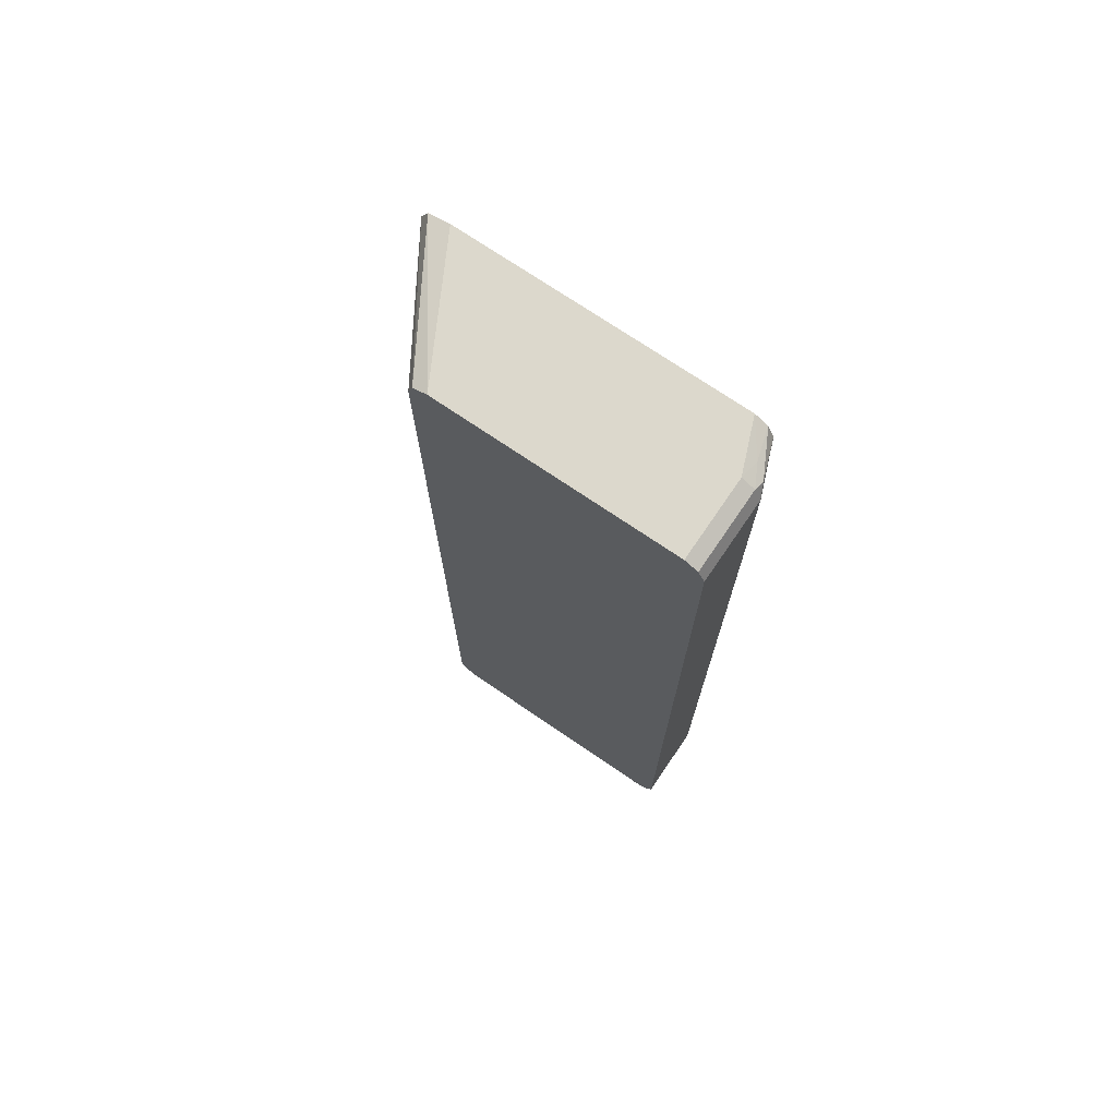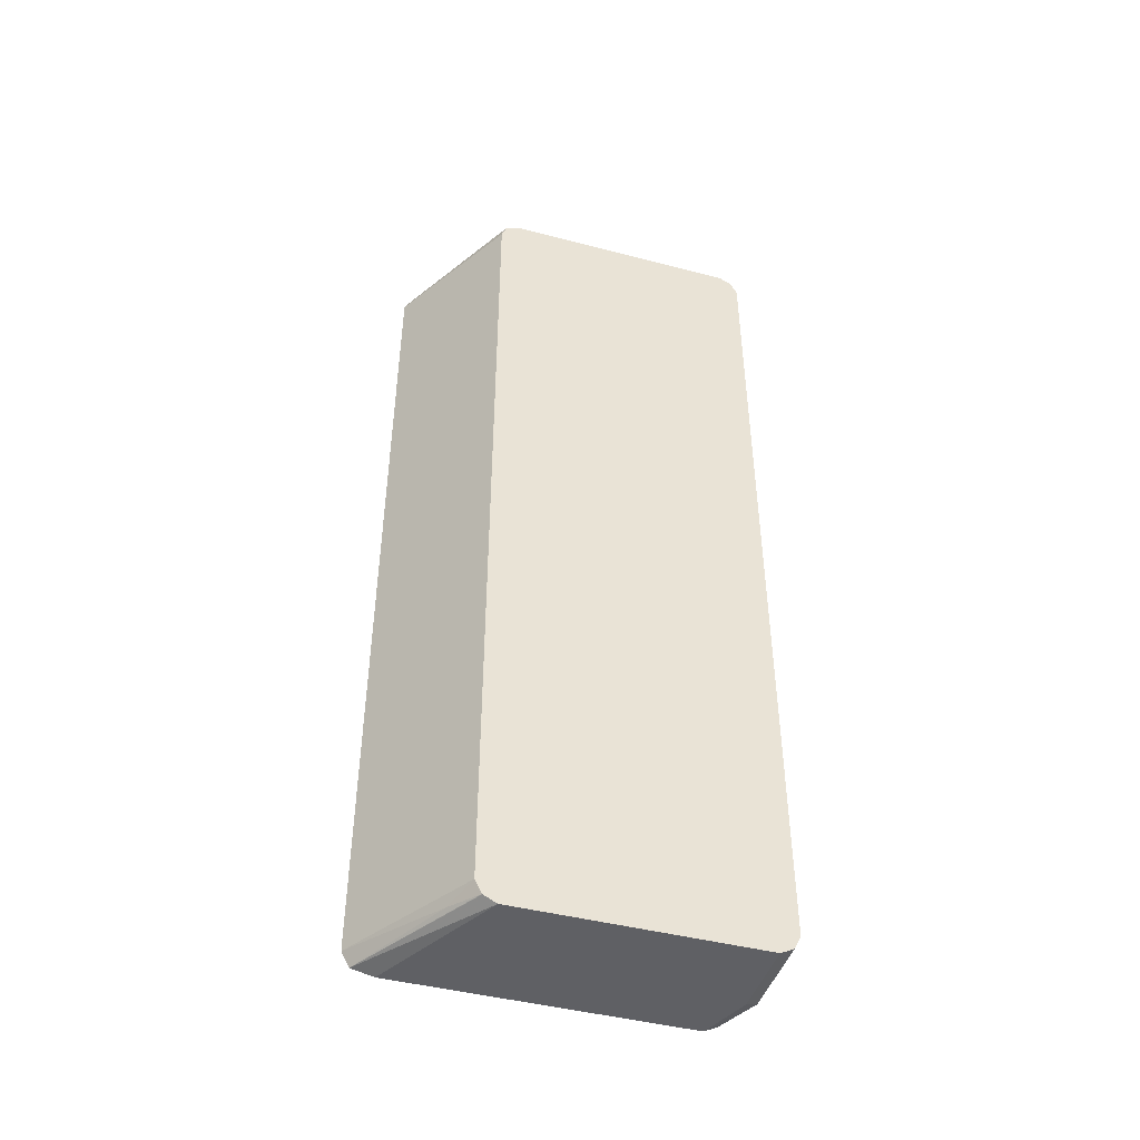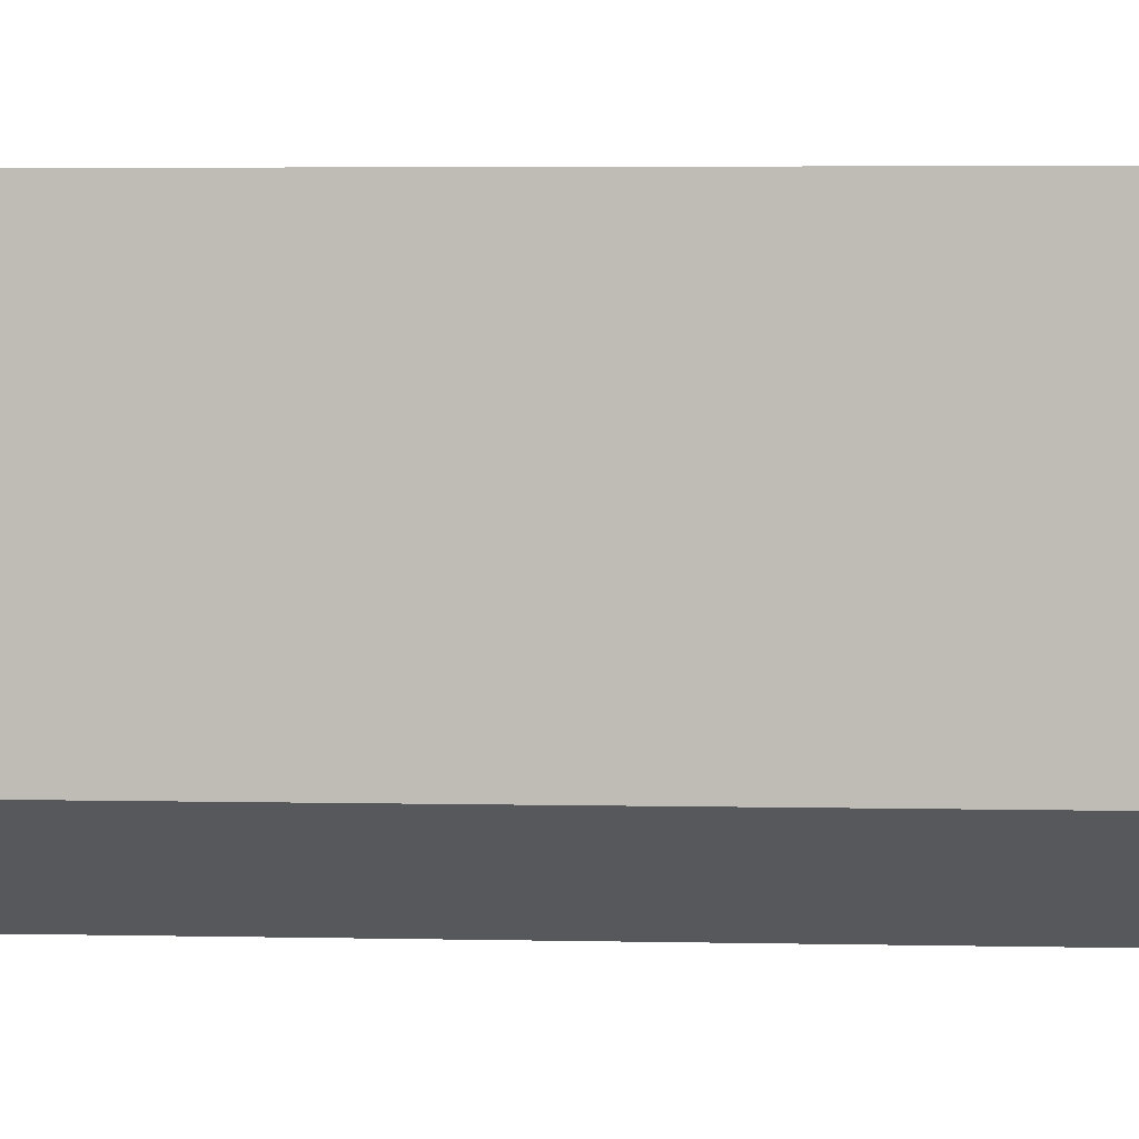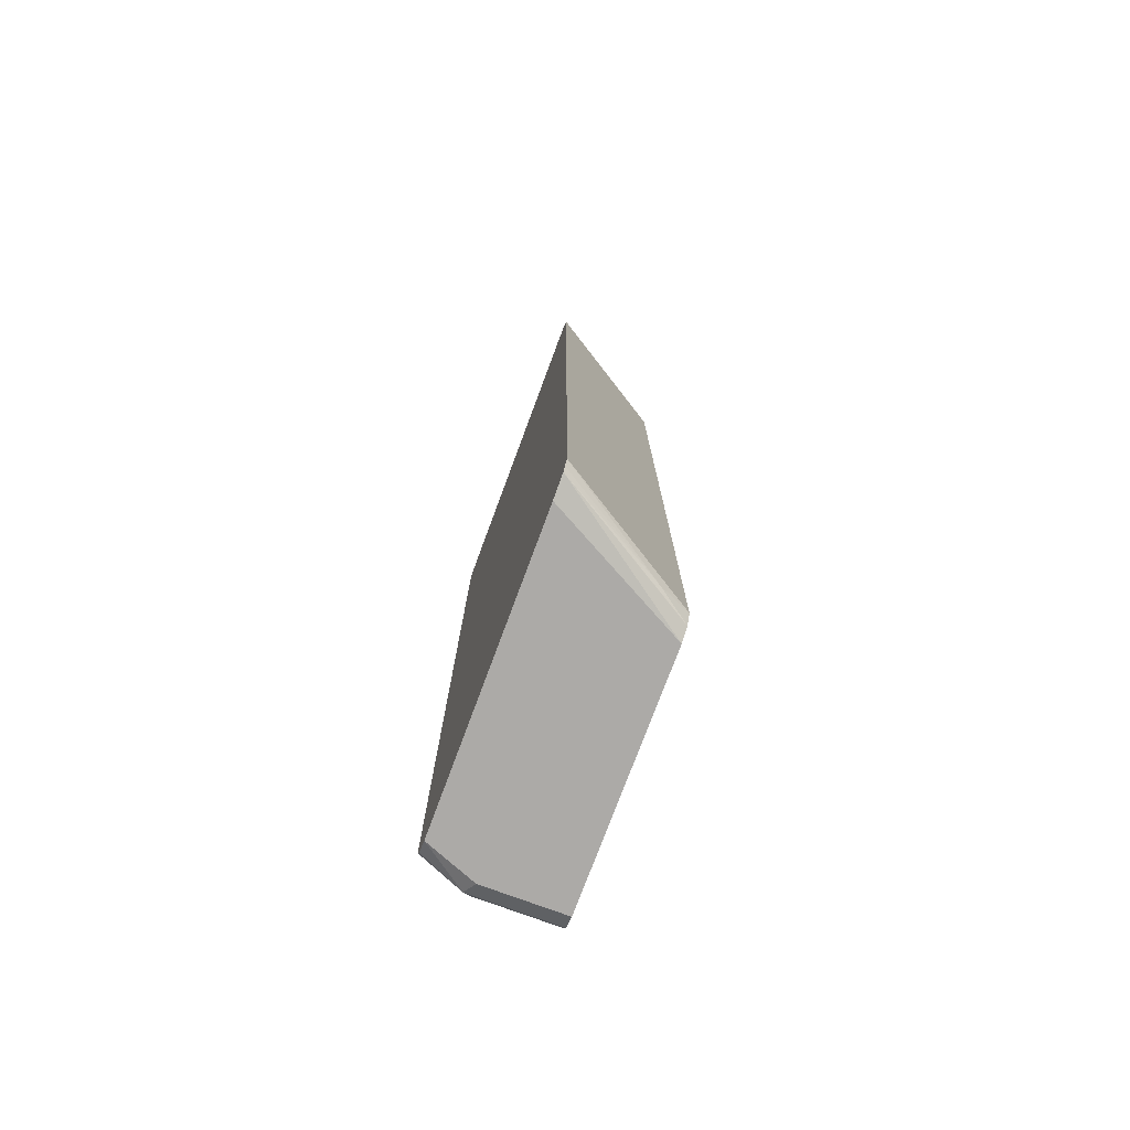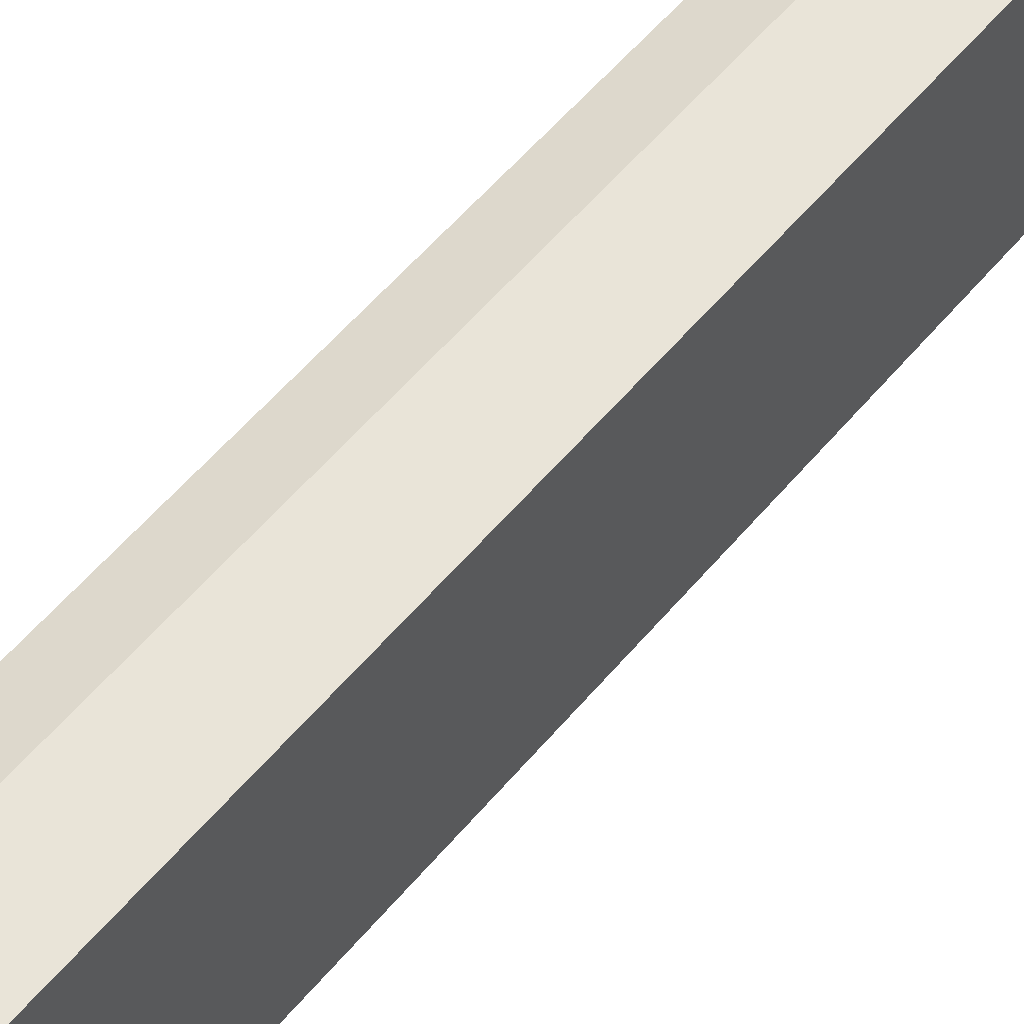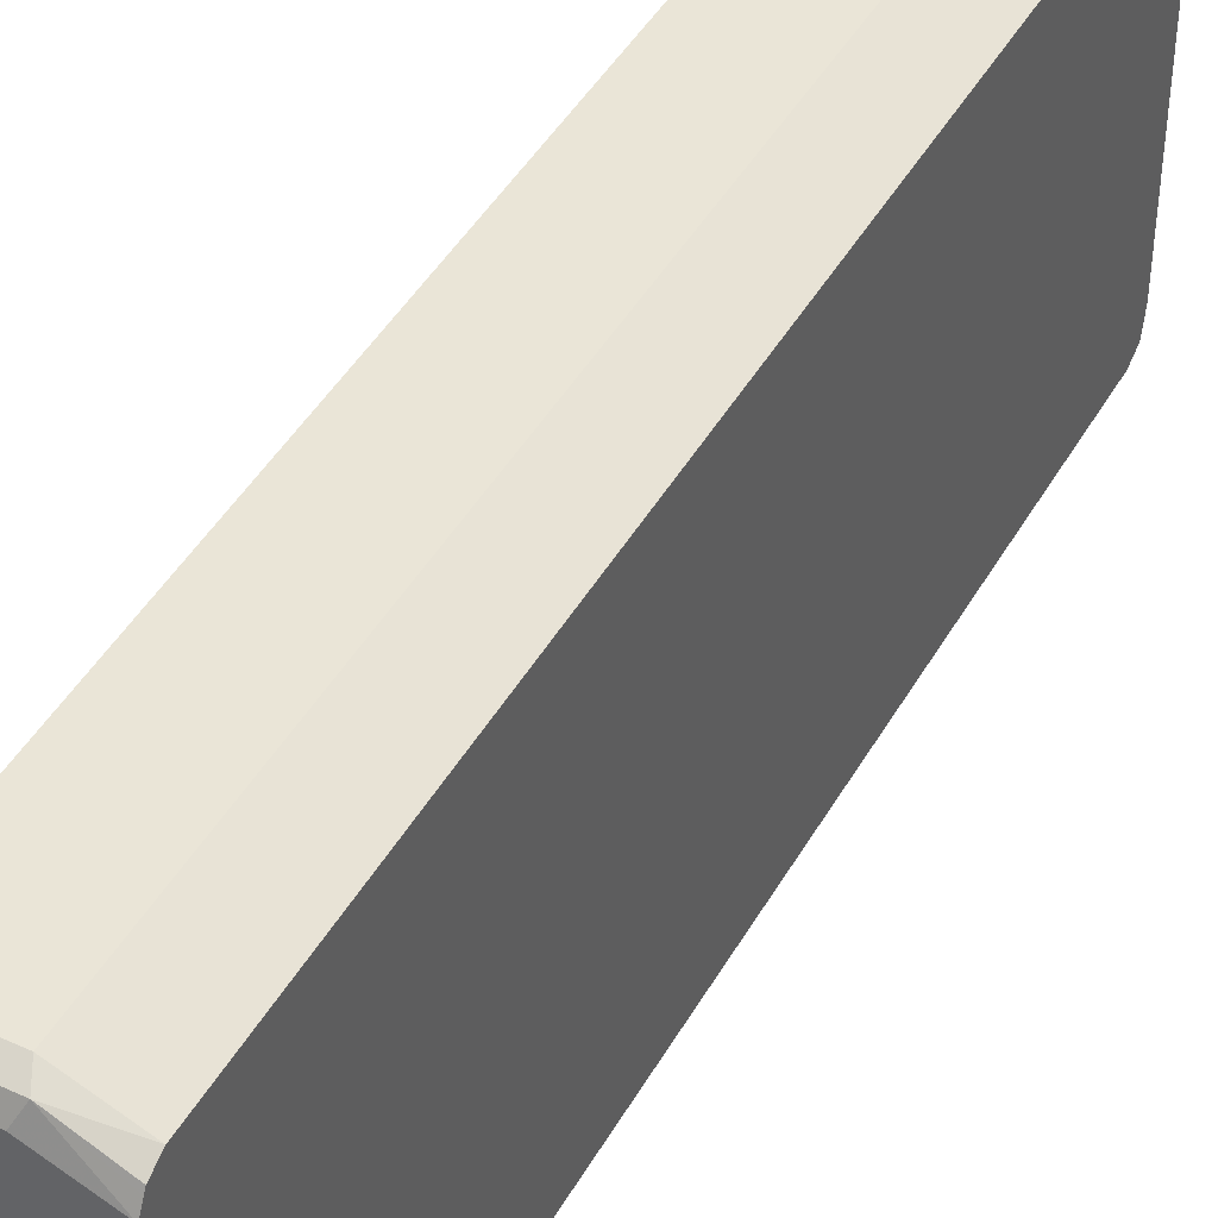
<metadata>
{"format":"obj","ext":"obj","renderer":"f3d","projection":"perspective","resolution":1024,"background":"white","views":[{"elev":72.7,"azim":-55.7,"up":"+Y"},{"elev":-44.9,"azim":-106.8,"up":"+Y"},{"elev":3.9,"azim":-85.4,"up":"+Z"},{"elev":-76.1,"azim":159.6,"up":"+Y"},{"elev":60.6,"azim":-139.5,"up":"+Z"},{"elev":44.4,"azim":27.9,"up":"+Z"}]}
</metadata>
<code>
v 0.02935 -0.6641 0.6944
v 0.02935 -0.6651 0.694
v 0.151 -0.6641 0.6944
v 0.02935 0.6641 0.6944
v 0.02935 -0.6842 0.6844
v 0.161 -0.6842 0.6844
v 0.2271 -0.6641 0.6642
v 0.151 0.6641 0.6944
v 0.02935 0.6842 0.6844
v 0.02935 -0.6944 0.6642
v 0.2271 -0.6871 0.6485
v 0.2271 -0.6842 0.6541
v 0.2271 -0.6787 0.657
v 0.151 -0.6944 0.6642
v 0.2271 -0.6944 0.634
v 0.2271 0.6641 0.6642
v 0.1661 0.6792 0.6869
v 0.151 0.6842 0.6844
v 0.02935 0.6944 0.6642
v 0.02935 -0.6944 0.302
v 0.2271 -0.6944 0.1957
v 0.2271 0.6746 0.659
v 0.2271 0.6842 0.6541
v 0.1811 0.6868 0.668
v 0.151 0.6944 0.6642
v 0.02935 0.6944 0.302
v 0.02935 -0.6847 0.2824
v 0.2271 -0.6868 0.1617
v 0.2271 0.6895 0.6437
v 0.2271 0.6944 0.634
v 0.2271 0.6944 0.1957
v 0.2271 0.6868 0.1617
v 0.02935 0.6849 0.2793
v 0.02935 -0.6842 0.2818
v 0.07549 -0.6792 0.2491
v 0.2271 -0.6774 0.1564
v 0.2271 0.6641 0.1498
v 0.02935 0.6641 0.2717
v 0.02935 -0.6648 0.2721
v 0.02935 -0.6641 0.2717
v 0.2271 -0.6641 0.1498
f 10 20 21
f 18 24 25
f 18 23 24
f 17 23 18
f 17 22 23
f 16 22 17
f 10 15 14
f 10 21 15
f 7 31 30
f 9 18 25
f 8 17 18
f 8 16 17
f 7 22 16
f 7 23 22
f 7 29 23
f 7 30 29
f 19 25 30
f 9 25 19
f 19 30 31
f 28 35 36
f 37 40 38
f 37 41 40
f 35 41 36
f 35 40 41
f 35 39 40
f 34 39 35
f 33 37 38
f 32 37 33
f 19 31 26
f 28 34 35
f 26 32 33
f 26 31 32
f 24 30 25
f 24 29 30
f 23 29 24
f 20 28 21
f 20 27 28
f 27 34 28
f 7 32 31
f 2 6 3
f 7 41 37
f 1 5 2
f 1 10 5
f 1 20 10
f 1 27 20
f 1 34 27
f 1 39 34
f 1 40 39
f 2 5 6
f 1 38 40
f 1 26 33
f 1 19 26
f 1 9 19
f 1 4 9
f 1 8 4
f 1 3 8
f 1 2 3
f 1 33 38
f 3 6 7
f 7 37 32
f 3 16 8
f 7 36 41
f 7 28 36
f 7 21 28
f 7 15 21
f 3 7 16
f 7 12 11
f 7 13 12
f 6 15 11
f 7 11 15
f 6 13 7
f 6 12 13
f 6 11 12
f 5 14 6
f 5 10 14
f 4 18 9
f 4 8 18
f 6 14 15

</code>
